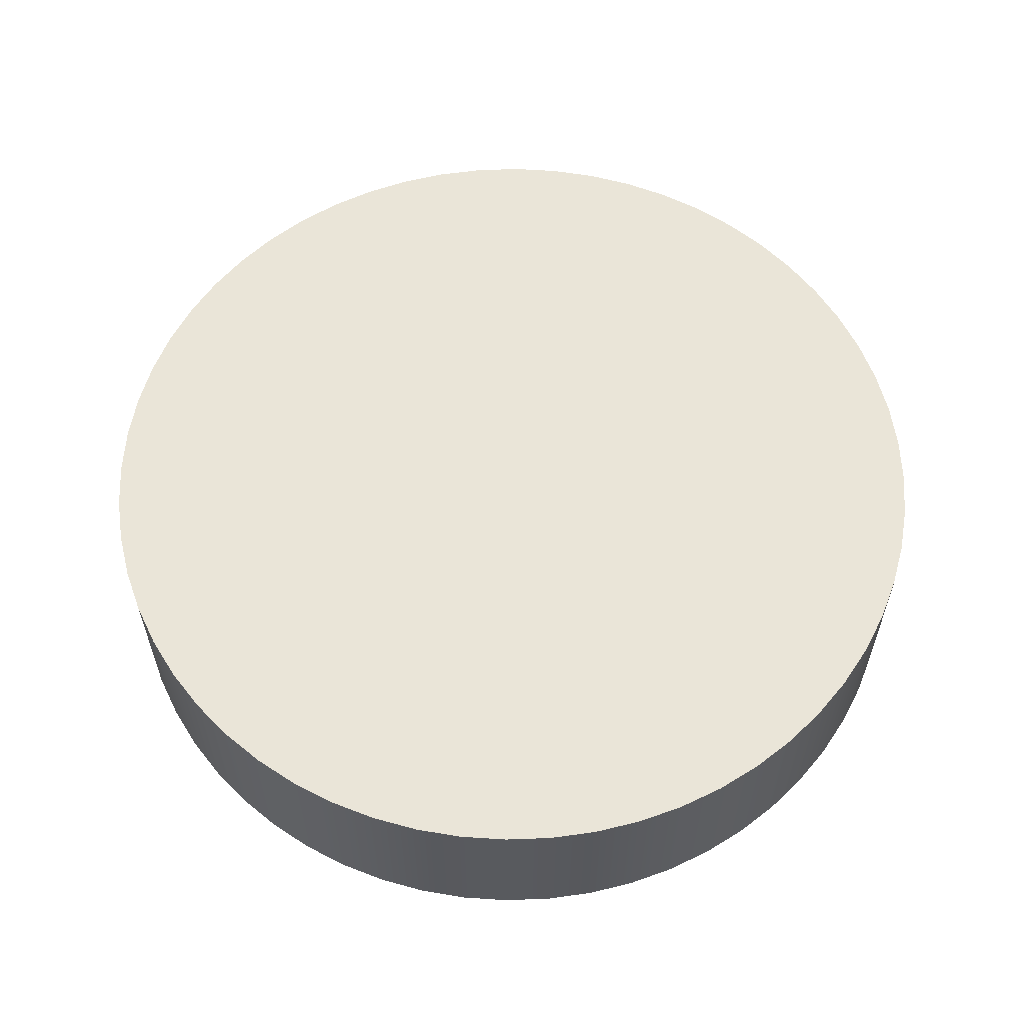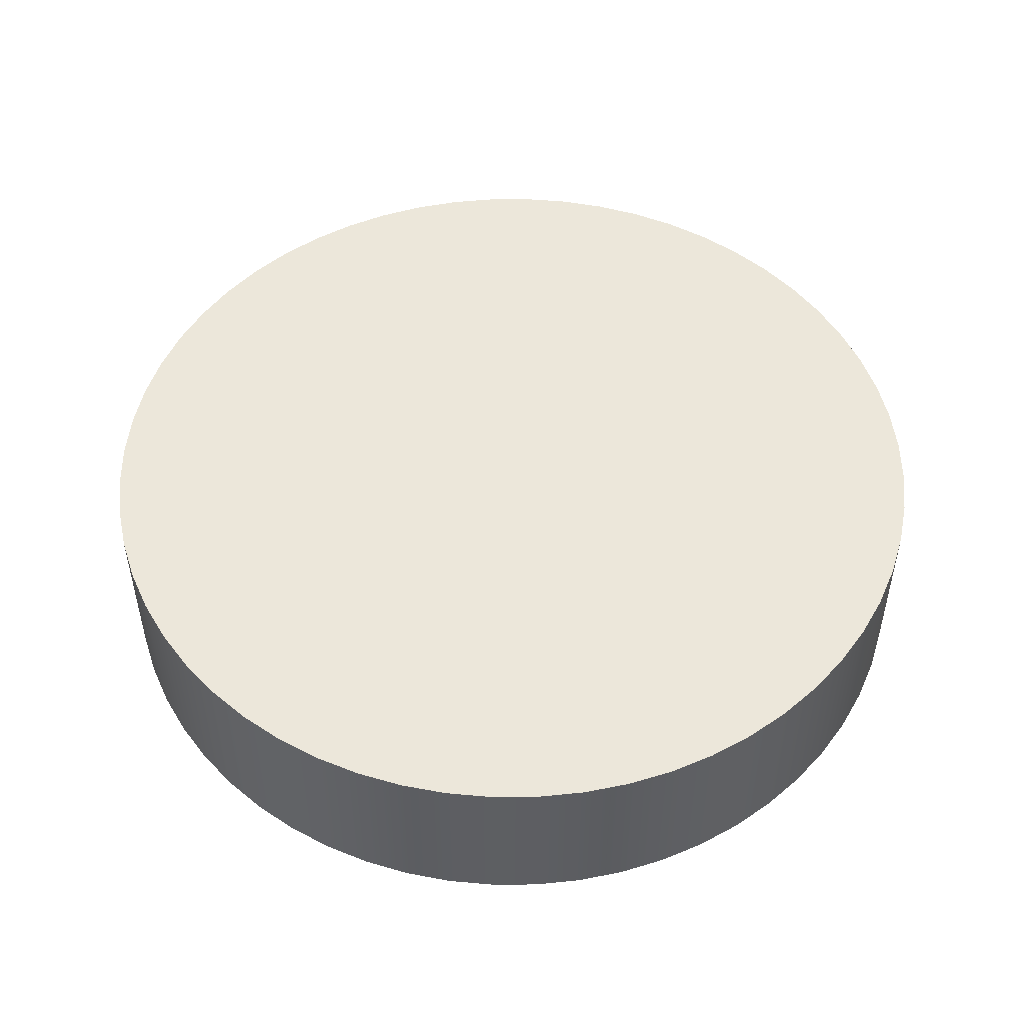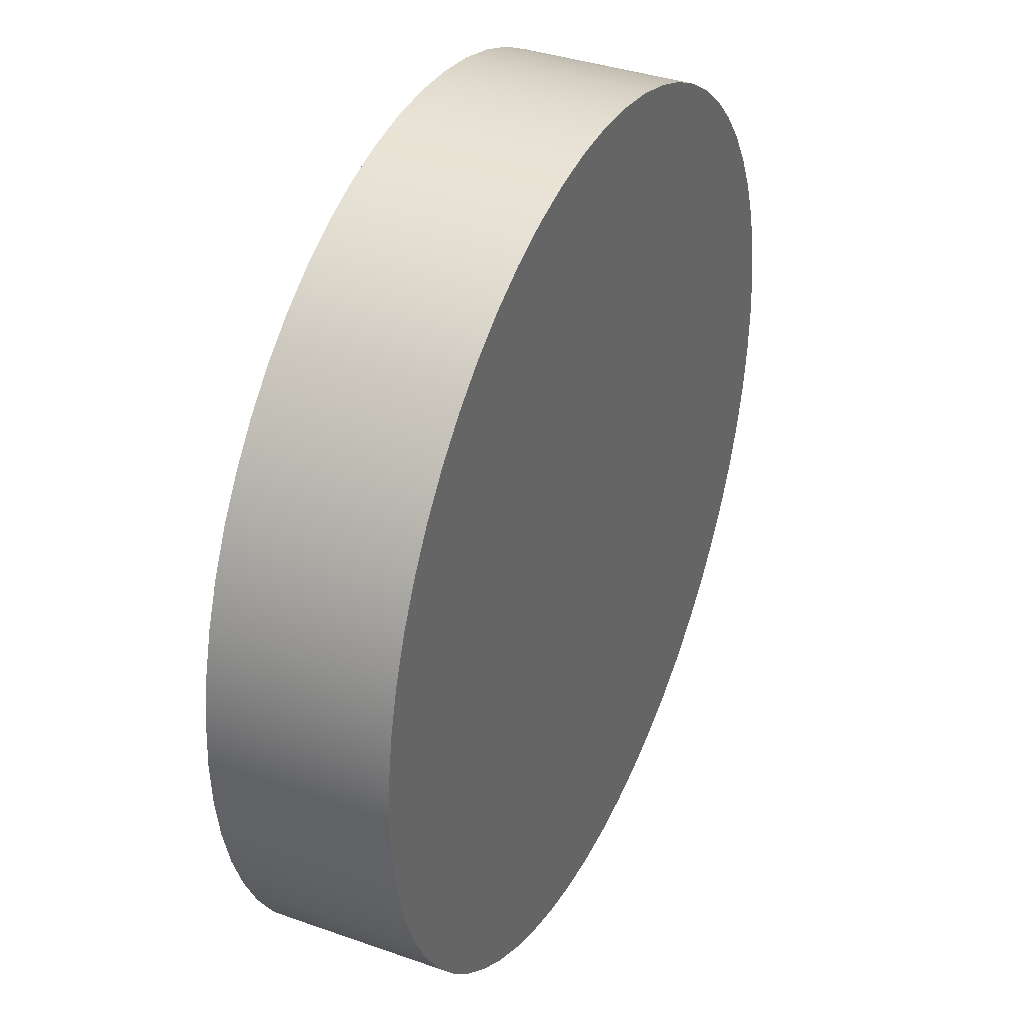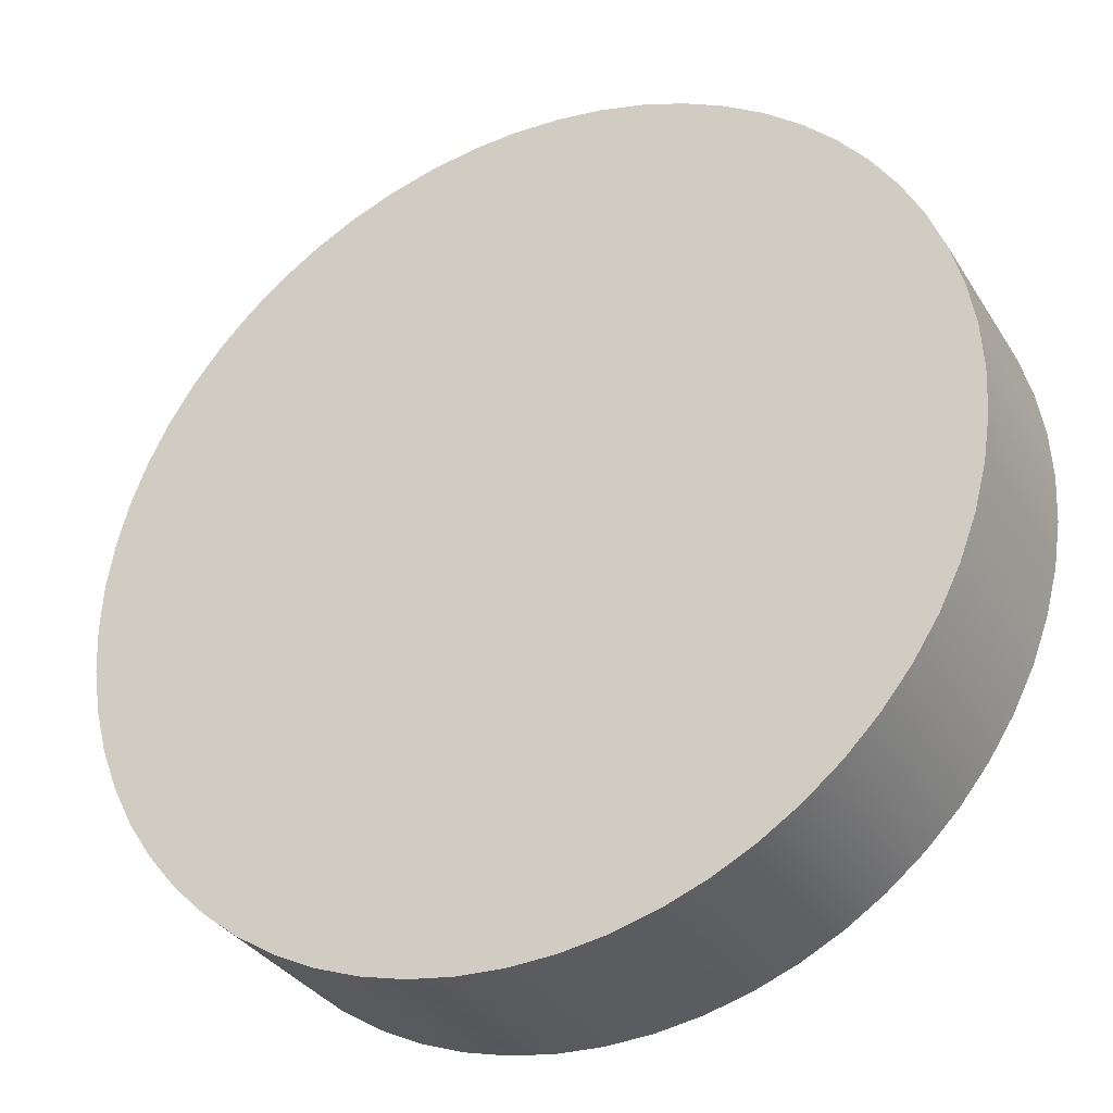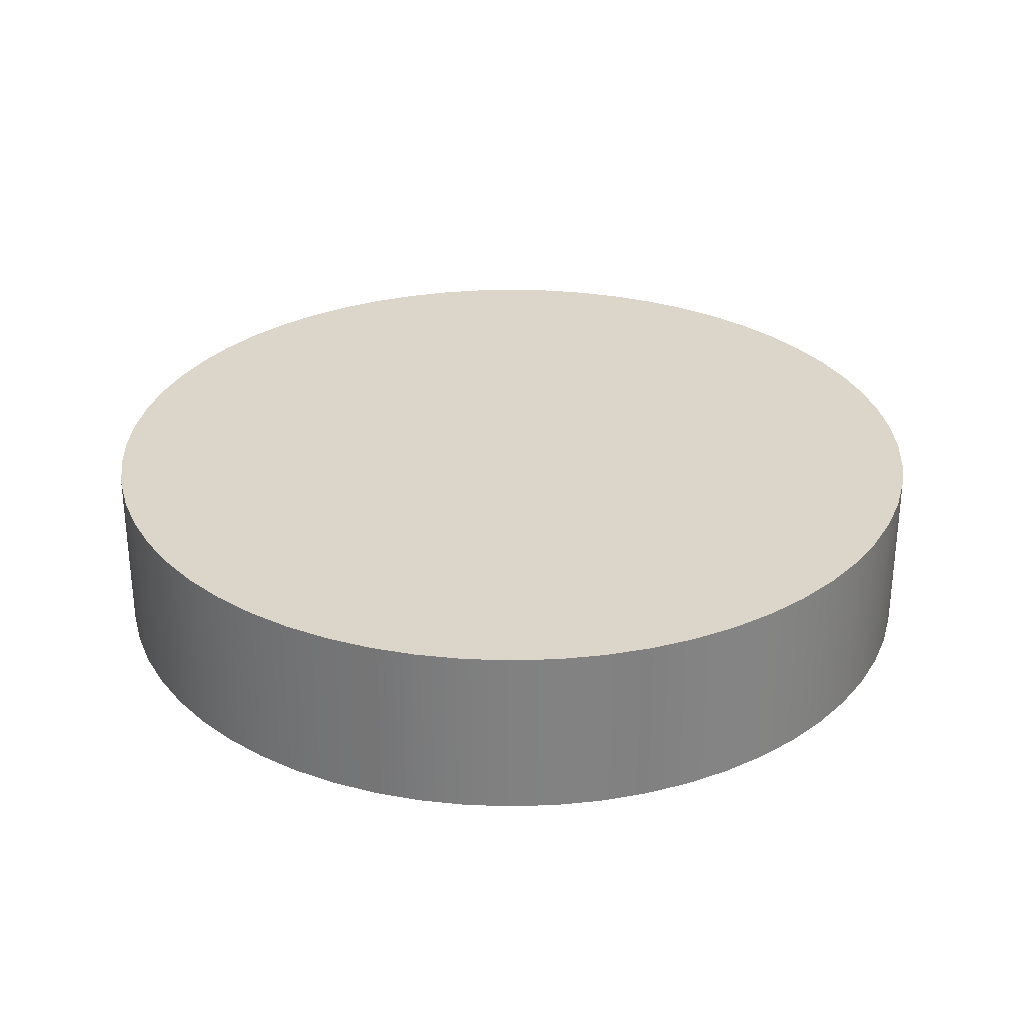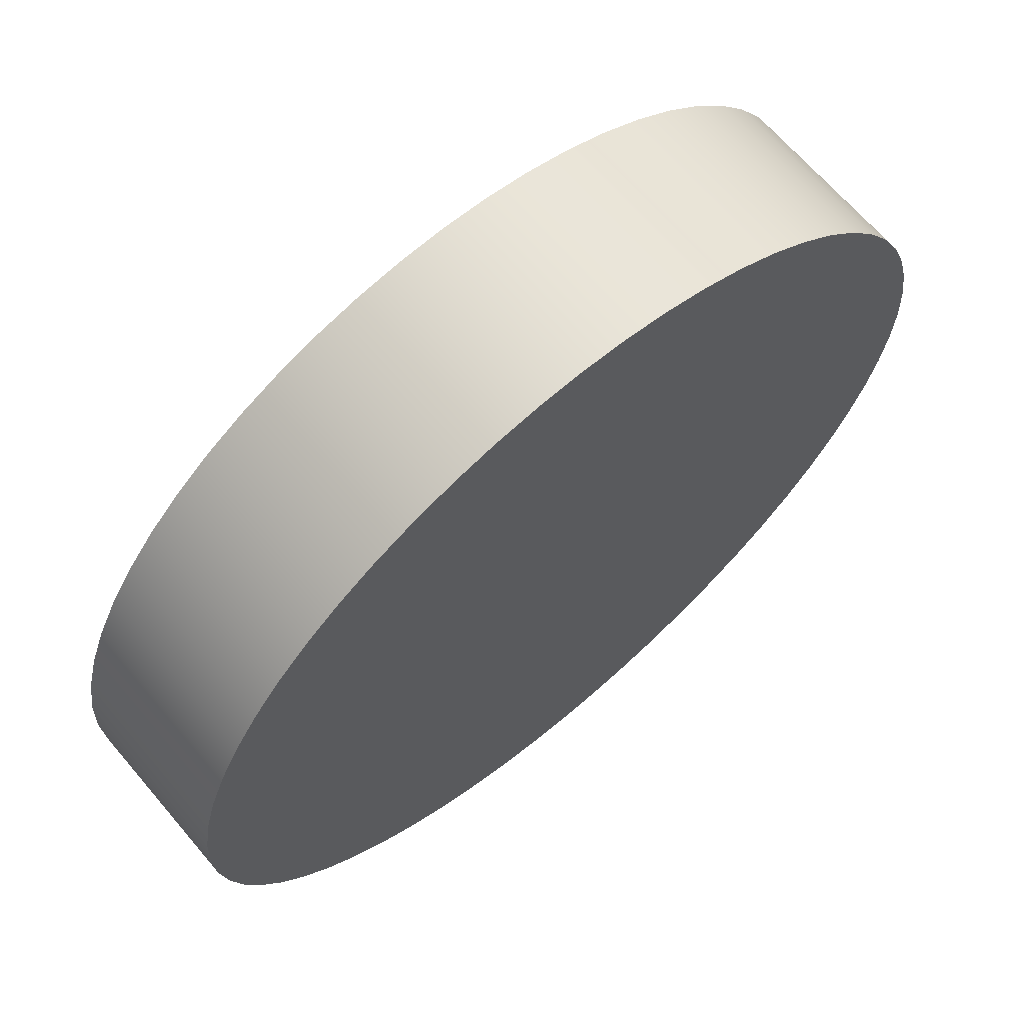
<metadata>
{"format":"obj","ext":"obj","renderer":"f3d","projection":"perspective","resolution":1024,"background":"white","views":[{"elev":59.2,"azim":78.8,"up":"+Y"},{"elev":50.5,"azim":68.6,"up":"+Y"},{"elev":36.9,"azim":114.5,"up":"+Z"},{"elev":-33.4,"azim":-152.6,"up":"+Z"},{"elev":29.7,"azim":-107.8,"up":"+Y"},{"elev":66.7,"azim":139.6,"up":"+Z"}]}
</metadata>
<code>
v -8.216 0.6 -2.585
v -8.207 0.6 -2.743
v -8.183 0.6 -2.899
v -8.142 0.6 -3.051
v -8.085 0.6 -3.199
v -8.013 0.6 -3.34
v -7.927 0.6 -3.472
v -7.828 0.6 -3.595
v -7.716 0.6 -3.707
v -7.593 0.6 -3.806
v -7.461 0.6 -3.892
v -7.32 0.6 -3.964
v -7.172 0.6 -4.021
v -7.02 0.6 -4.062
v -6.864 0.6 -4.086
v -6.706 0.6 -4.095
v -6.548 0.6 -4.086
v -6.392 0.6 -4.062
v -6.239 0.6 -4.021
v -6.092 0.6 -3.964
v -5.951 0.6 -3.892
v -5.818 0.6 -3.806
v -5.695 0.6 -3.707
v -5.584 0.6 -3.595
v -5.484 0.6 -3.472
v -5.398 0.6 -3.34
v -5.326 0.6 -3.199
v -5.27 0.6 -3.051
v -5.229 0.6 -2.899
v -5.204 0.6 -2.743
v -5.196 0.6 -2.585
v -5.204 0.6 -2.427
v -5.229 0.6 -2.271
v -5.27 0.6 -2.118
v -5.326 0.6 -1.971
v -5.398 0.6 -1.83
v -5.484 0.6 -1.697
v -5.584 0.6 -1.574
v -5.695 0.6 -1.463
v -5.818 0.6 -1.363
v -5.951 0.6 -1.277
v -6.092 0.6 -1.205
v -6.239 0.6 -1.149
v -6.392 0.6 -1.108
v -6.548 0.6 -1.083
v -6.706 0.6 -1.075
v -6.864 0.6 -1.083
v -7.02 0.6 -1.108
v -7.172 0.6 -1.149
v -7.32 0.6 -1.205
v -7.461 0.6 -1.277
v -7.593 0.6 -1.363
v -7.716 0.6 -1.463
v -7.828 0.6 -1.574
v -7.927 0.6 -1.697
v -8.013 0.6 -1.83
v -8.085 0.6 -1.971
v -8.142 0.6 -2.118
v -8.183 0.6 -2.271
v -8.207 0.6 -2.427
v -8.216 0 -2.585
v -8.207 0 -2.427
v -8.183 0 -2.271
v -8.142 0 -2.118
v -8.085 0 -1.971
v -8.013 0 -1.83
v -7.927 0 -1.697
v -7.828 0 -1.574
v -7.716 0 -1.463
v -7.593 0 -1.363
v -7.461 0 -1.277
v -7.32 0 -1.205
v -7.172 0 -1.149
v -7.02 0 -1.108
v -6.864 0 -1.083
v -6.706 0 -1.075
v -6.548 0 -1.083
v -6.392 0 -1.108
v -6.239 0 -1.149
v -6.092 0 -1.205
v -5.951 0 -1.277
v -5.818 0 -1.363
v -5.695 0 -1.463
v -5.584 0 -1.574
v -5.484 0 -1.697
v -5.398 0 -1.83
v -5.326 0 -1.971
v -5.27 0 -2.118
v -5.229 0 -2.271
v -5.204 0 -2.427
v -5.196 0 -2.585
v -5.204 0 -2.743
v -5.229 0 -2.899
v -5.27 0 -3.051
v -5.326 0 -3.199
v -5.398 0 -3.34
v -5.484 0 -3.472
v -5.584 0 -3.595
v -5.695 0 -3.707
v -5.818 0 -3.806
v -5.951 0 -3.892
v -6.092 0 -3.964
v -6.239 0 -4.021
v -6.392 0 -4.062
v -6.548 0 -4.086
v -6.706 0 -4.095
v -6.864 0 -4.086
v -7.02 0 -4.062
v -7.172 0 -4.021
v -7.32 0 -3.964
v -7.461 0 -3.892
v -7.593 0 -3.806
v -7.716 0 -3.707
v -7.828 0 -3.595
v -7.927 0 -3.472
v -8.013 0 -3.34
v -8.085 0 -3.199
v -8.142 0 -3.051
v -8.183 0 -2.899
v -8.207 0 -2.743
v -8.216 0 -2.585
v -8.216 0.6 -2.585
v -8.216 0.6 -2.585
v -8.207 0.6 -2.427
v -8.183 0.6 -2.271
v -8.142 0.6 -2.118
v -8.085 0.6 -1.971
v -8.013 0.6 -1.83
v -7.927 0.6 -1.697
v -7.828 0.6 -1.574
v -7.716 0.6 -1.463
v -7.593 0.6 -1.363
v -7.461 0.6 -1.277
v -7.32 0.6 -1.205
v -7.172 0.6 -1.149
v -7.02 0.6 -1.108
v -6.864 0.6 -1.083
v -6.706 0.6 -1.075
v -6.548 0.6 -1.083
v -6.392 0.6 -1.108
v -6.239 0.6 -1.149
v -6.092 0.6 -1.205
v -5.951 0.6 -1.277
v -5.818 0.6 -1.363
v -5.695 0.6 -1.463
v -5.584 0.6 -1.574
v -5.484 0.6 -1.697
v -5.398 0.6 -1.83
v -5.326 0.6 -1.971
v -5.27 0.6 -2.118
v -5.229 0.6 -2.271
v -5.204 0.6 -2.427
v -5.196 0.6 -2.585
v -5.204 0.6 -2.743
v -5.229 0.6 -2.899
v -5.27 0.6 -3.051
v -5.326 0.6 -3.199
v -5.398 0.6 -3.34
v -5.484 0.6 -3.472
v -5.584 0.6 -3.595
v -5.695 0.6 -3.707
v -5.818 0.6 -3.806
v -5.951 0.6 -3.892
v -6.092 0.6 -3.964
v -6.239 0.6 -4.021
v -6.392 0.6 -4.062
v -6.548 0.6 -4.086
v -6.706 0.6 -4.095
v -6.864 0.6 -4.086
v -7.02 0.6 -4.062
v -7.172 0.6 -4.021
v -7.32 0.6 -3.964
v -7.461 0.6 -3.892
v -7.593 0.6 -3.806
v -7.716 0.6 -3.707
v -7.828 0.6 -3.595
v -7.927 0.6 -3.472
v -8.013 0.6 -3.34
v -8.085 0.6 -3.199
v -8.142 0.6 -3.051
v -8.183 0.6 -2.899
v -8.207 0.6 -2.743
v -8.216 0 -2.585
v -8.207 0 -2.743
v -8.183 0 -2.899
v -8.142 0 -3.051
v -8.085 0 -3.199
v -8.013 0 -3.34
v -7.927 0 -3.472
v -7.828 0 -3.595
v -7.716 0 -3.707
v -7.593 0 -3.806
v -7.461 0 -3.892
v -7.32 0 -3.964
v -7.172 0 -4.021
v -7.02 0 -4.062
v -6.864 0 -4.086
v -6.706 0 -4.095
v -6.548 0 -4.086
v -6.392 0 -4.062
v -6.239 0 -4.021
v -6.092 0 -3.964
v -5.951 0 -3.892
v -5.818 0 -3.806
v -5.695 0 -3.707
v -5.584 0 -3.595
v -5.484 0 -3.472
v -5.398 0 -3.34
v -5.326 0 -3.199
v -5.27 0 -3.051
v -5.229 0 -2.899
v -5.204 0 -2.743
v -5.196 0 -2.585
v -5.204 0 -2.427
v -5.229 0 -2.271
v -5.27 0 -2.118
v -5.326 0 -1.971
v -5.398 0 -1.83
v -5.484 0 -1.697
v -5.584 0 -1.574
v -5.695 0 -1.463
v -5.818 0 -1.363
v -5.951 0 -1.277
v -6.092 0 -1.205
v -6.239 0 -1.149
v -6.392 0 -1.108
v -6.548 0 -1.083
v -6.706 0 -1.075
v -6.864 0 -1.083
v -7.02 0 -1.108
v -7.172 0 -1.149
v -7.32 0 -1.205
v -7.461 0 -1.277
v -7.593 0 -1.363
v -7.716 0 -1.463
v -7.828 0 -1.574
v -7.927 0 -1.697
v -8.013 0 -1.83
v -8.085 0 -1.971
v -8.142 0 -2.118
v -8.183 0 -2.271
v -8.207 0 -2.427
g 08871b2e-e29e-11ea-b060-54bf646e7e1f
f 2 120 1
f 1 120 121
f 122 61 60
f 60 61 62
f 60 62 59
f 59 62 63
f 59 63 58
f 58 63 64
f 58 64 57
f 57 64 65
f 57 65 56
f 56 65 66
f 56 66 55
f 55 66 67
f 55 67 54
f 54 67 68
f 54 68 53
f 53 68 69
f 53 69 52
f 52 69 70
f 52 70 51
f 51 70 71
f 51 71 50
f 50 71 72
f 50 72 49
f 49 72 73
f 49 73 48
f 48 73 74
f 48 74 47
f 47 74 75
f 47 75 46
f 46 75 76
f 46 76 45
f 45 76 77
f 45 77 44
f 44 77 78
f 44 78 43
f 43 78 79
f 43 79 42
f 42 79 80
f 42 80 41
f 41 80 81
f 41 81 40
f 40 81 82
f 40 82 39
f 39 82 83
f 39 83 38
f 38 83 84
f 38 84 37
f 37 84 85
f 37 85 36
f 36 85 86
f 36 86 35
f 35 86 87
f 35 87 34
f 34 87 88
f 34 88 33
f 33 88 89
f 33 89 32
f 32 89 90
f 32 90 31
f 31 90 91
f 31 91 30
f 30 91 92
f 30 92 29
f 29 92 93
f 29 93 28
f 28 93 94
f 28 94 27
f 27 94 95
f 27 95 26
f 26 95 96
f 26 96 25
f 25 96 97
f 25 97 24
f 24 97 98
f 24 98 23
f 23 98 99
f 23 99 22
f 22 99 100
f 22 100 21
f 21 100 101
f 21 101 20
f 20 101 102
f 20 102 19
f 19 102 103
f 19 103 18
f 18 103 104
f 18 104 17
f 17 104 105
f 17 105 16
f 16 105 106
f 16 106 15
f 15 106 107
f 15 107 14
f 14 107 108
f 14 108 13
f 13 108 109
f 13 109 12
f 12 109 110
f 12 110 11
f 11 110 111
f 11 111 10
f 10 111 112
f 10 112 9
f 9 112 113
f 9 113 8
f 8 113 114
f 8 114 7
f 7 114 115
f 7 115 6
f 6 115 116
f 6 116 5
f 5 116 117
f 5 117 4
f 4 117 118
f 4 118 3
f 3 118 119
f 3 119 2
f 2 119 120
g 08887a8a-e29e-11ea-84ae-54bf646e7e1f
f 124 152 123
f 123 152 153
f 123 153 182
f 182 153 154
f 182 154 181
f 181 154 155
f 181 155 180
f 180 155 156
f 180 156 179
f 179 156 157
f 179 157 178
f 178 157 158
f 178 158 177
f 177 158 159
f 177 159 176
f 176 159 160
f 176 160 175
f 175 160 161
f 175 161 174
f 174 161 162
f 174 162 173
f 173 162 163
f 173 163 172
f 172 163 164
f 172 164 171
f 171 164 165
f 171 165 170
f 170 165 166
f 170 166 169
f 169 166 167
f 169 167 168
f 152 124 151
f 151 124 125
f 151 125 150
f 150 125 126
f 150 126 149
f 149 126 127
f 149 127 148
f 148 127 128
f 148 128 147
f 147 128 129
f 147 129 146
f 146 129 130
f 146 130 145
f 145 130 131
f 145 131 144
f 144 131 132
f 144 132 143
f 143 132 133
f 143 133 142
f 142 133 134
f 142 134 141
f 141 134 135
f 141 135 140
f 140 135 136
f 140 136 139
f 139 136 137
f 139 137 138
g 088a27e4-e29e-11ea-9941-54bf646e7e1f
f 184 212 183
f 183 212 213
f 183 213 242
f 242 213 214
f 242 214 241
f 241 214 215
f 241 215 240
f 240 215 216
f 240 216 239
f 239 216 217
f 239 217 238
f 238 217 218
f 238 218 237
f 237 218 219
f 237 219 236
f 236 219 220
f 236 220 235
f 235 220 221
f 235 221 234
f 234 221 222
f 234 222 233
f 233 222 223
f 233 223 232
f 232 223 224
f 232 224 231
f 231 224 225
f 231 225 230
f 230 225 226
f 230 226 229
f 229 226 227
f 229 227 228
f 212 184 211
f 211 184 185
f 211 185 210
f 210 185 186
f 210 186 209
f 209 186 187
f 209 187 208
f 208 187 188
f 208 188 207
f 207 188 189
f 207 189 206
f 206 189 190
f 206 190 205
f 205 190 191
f 205 191 204
f 204 191 192
f 204 192 203
f 203 192 193
f 203 193 202
f 202 193 194
f 202 194 201
f 201 194 195
f 201 195 200
f 200 195 196
f 200 196 199
f 199 196 197
f 199 197 198

</code>
